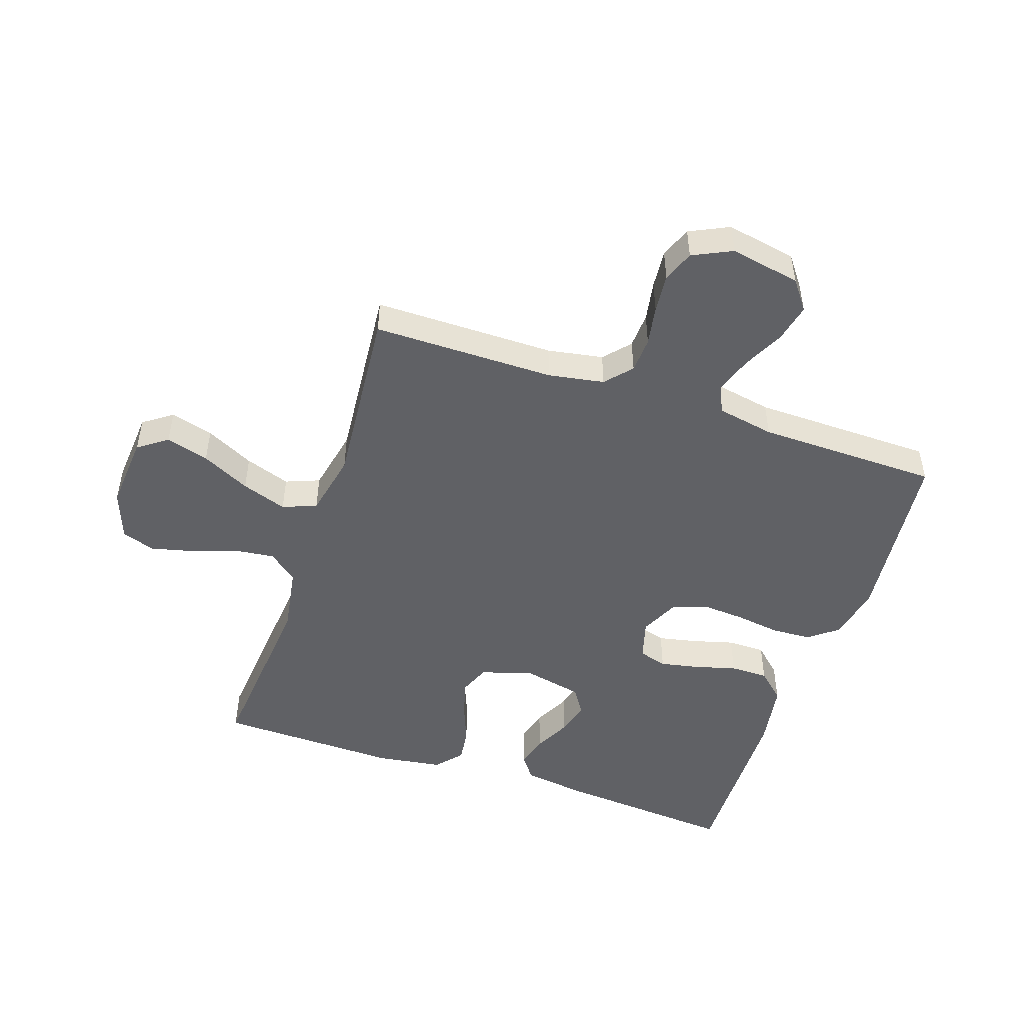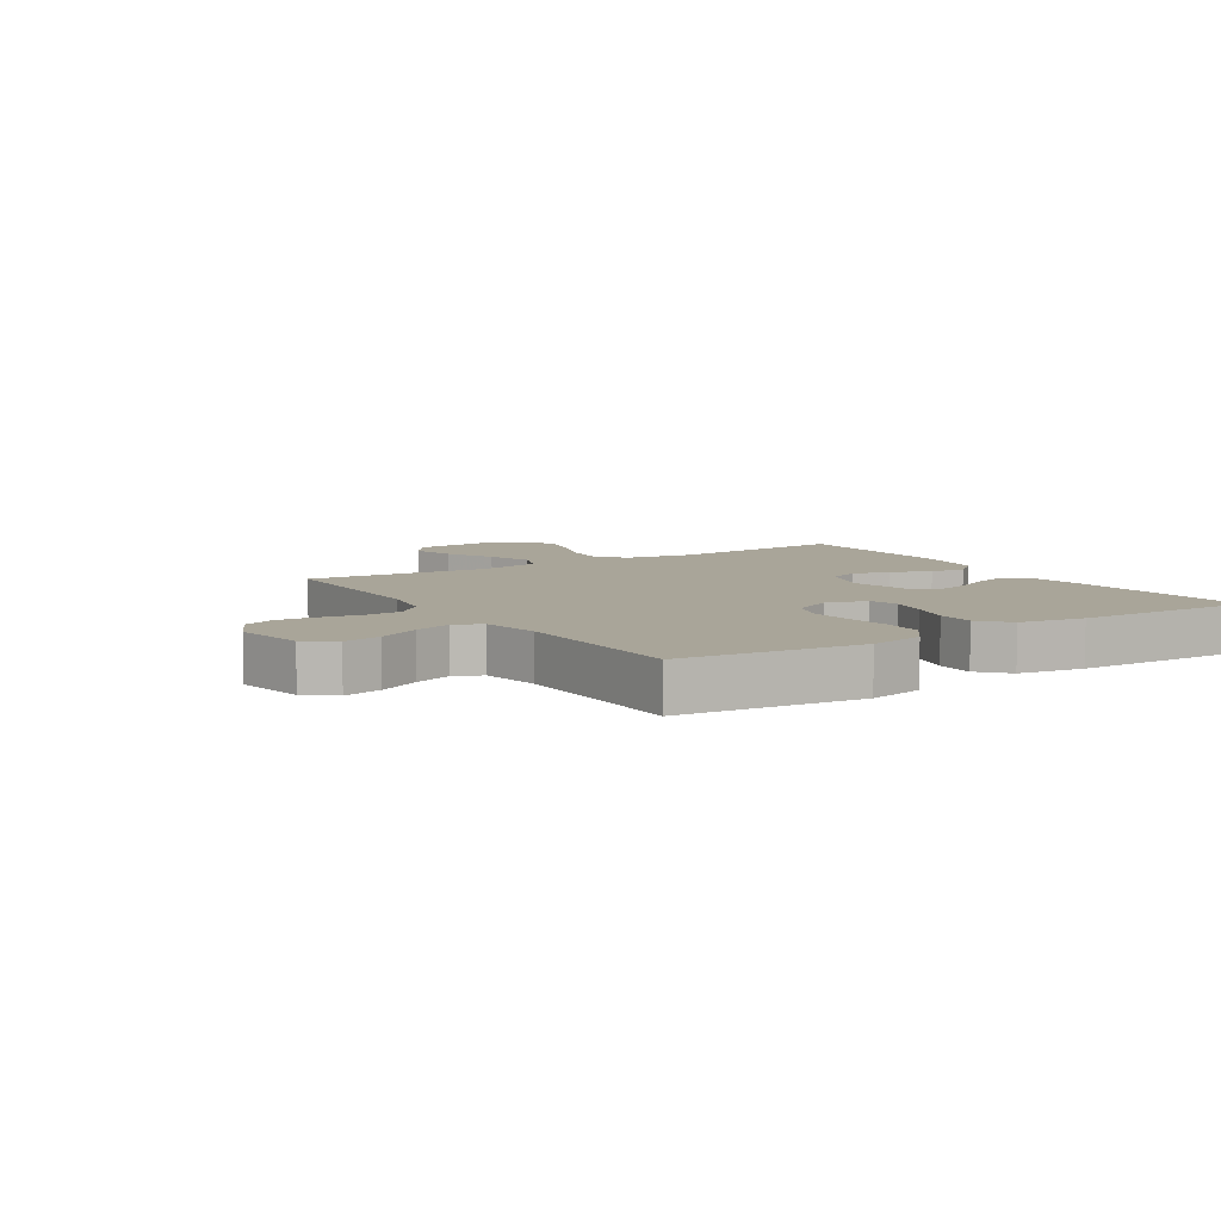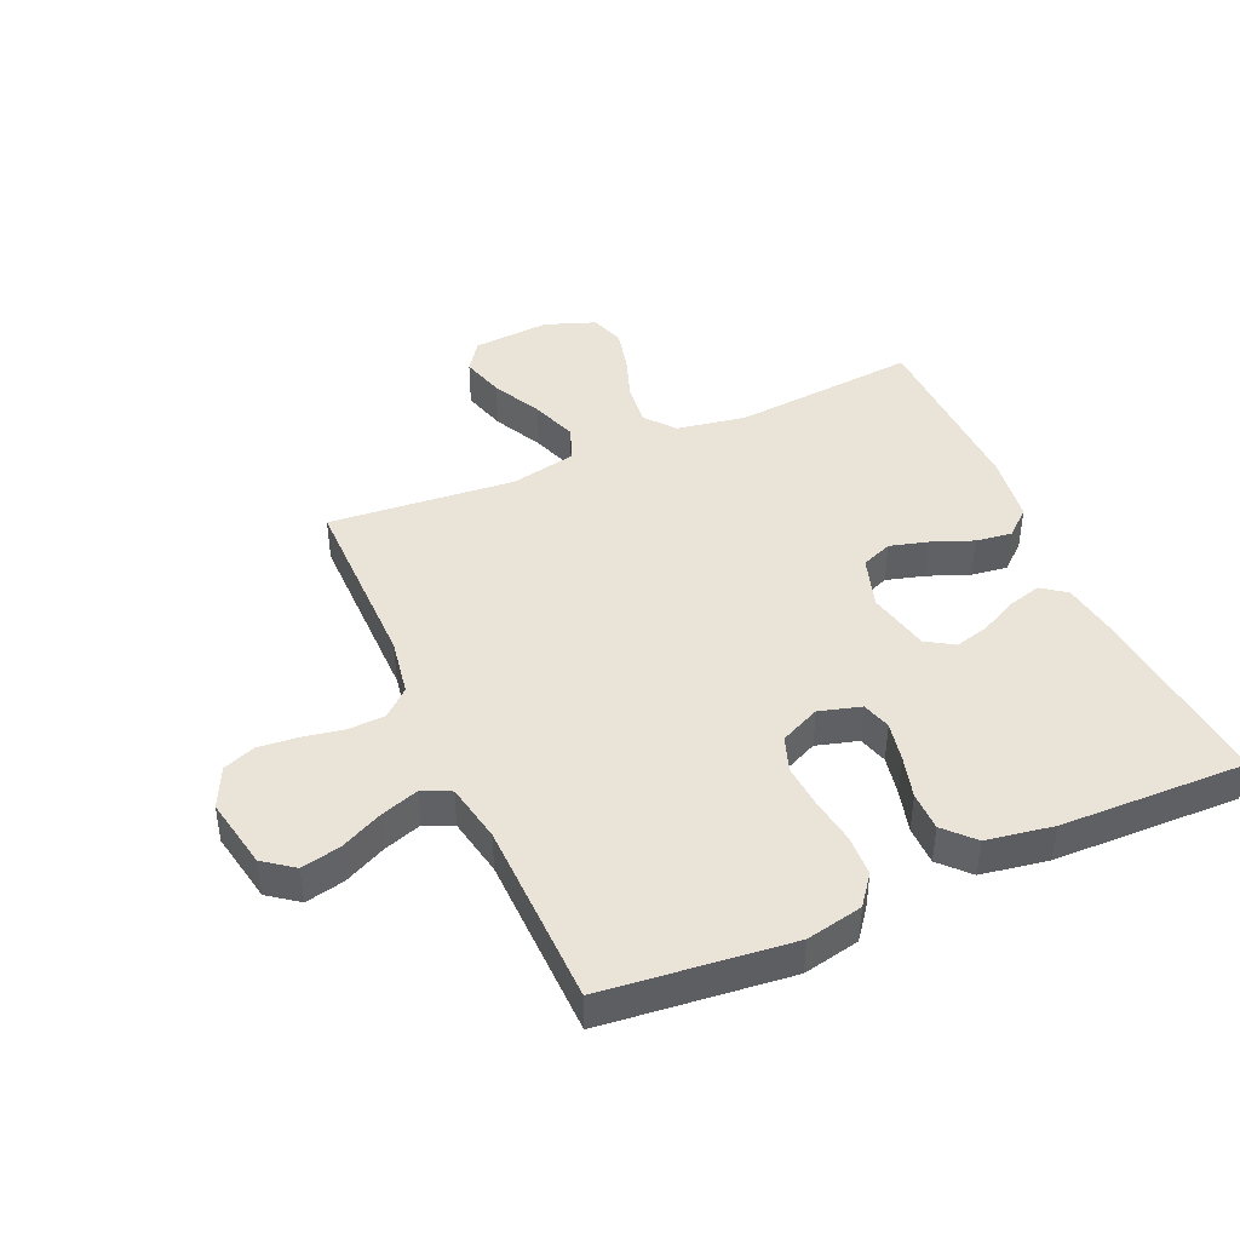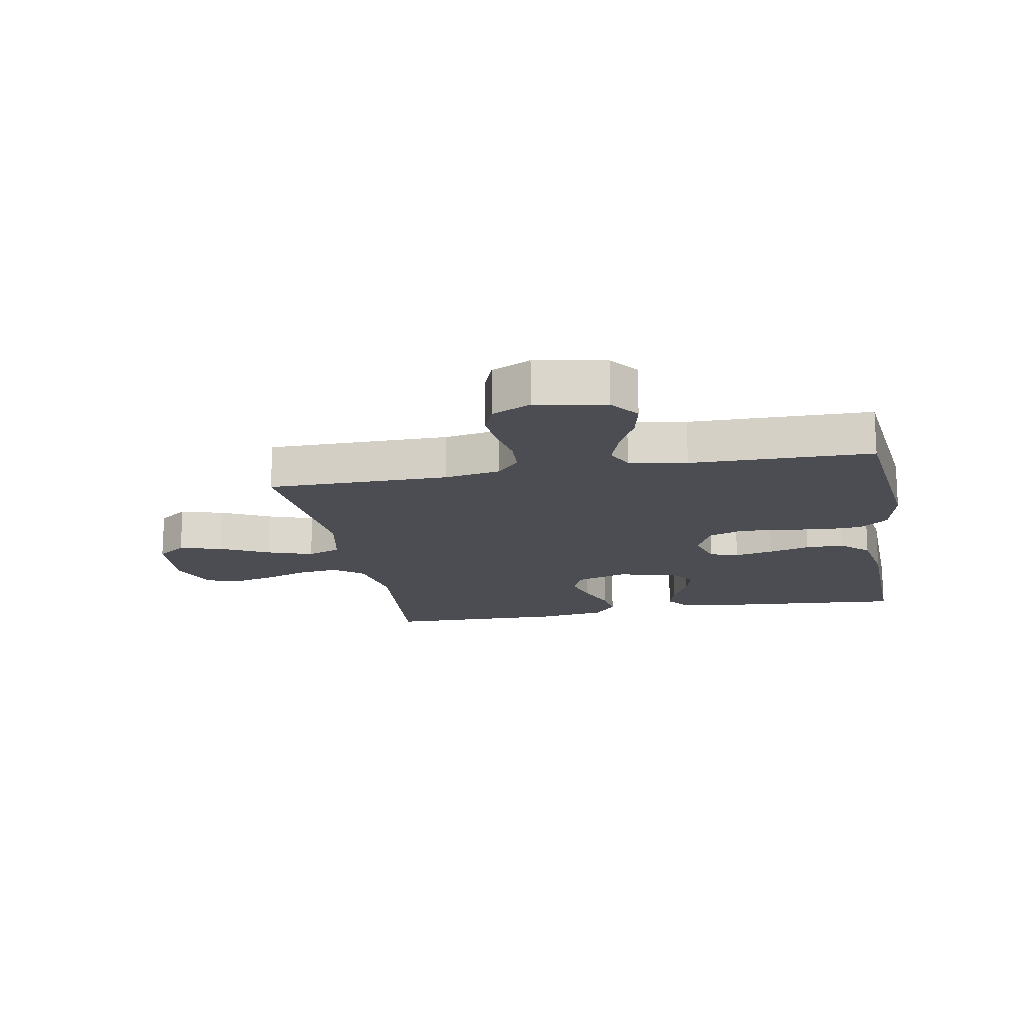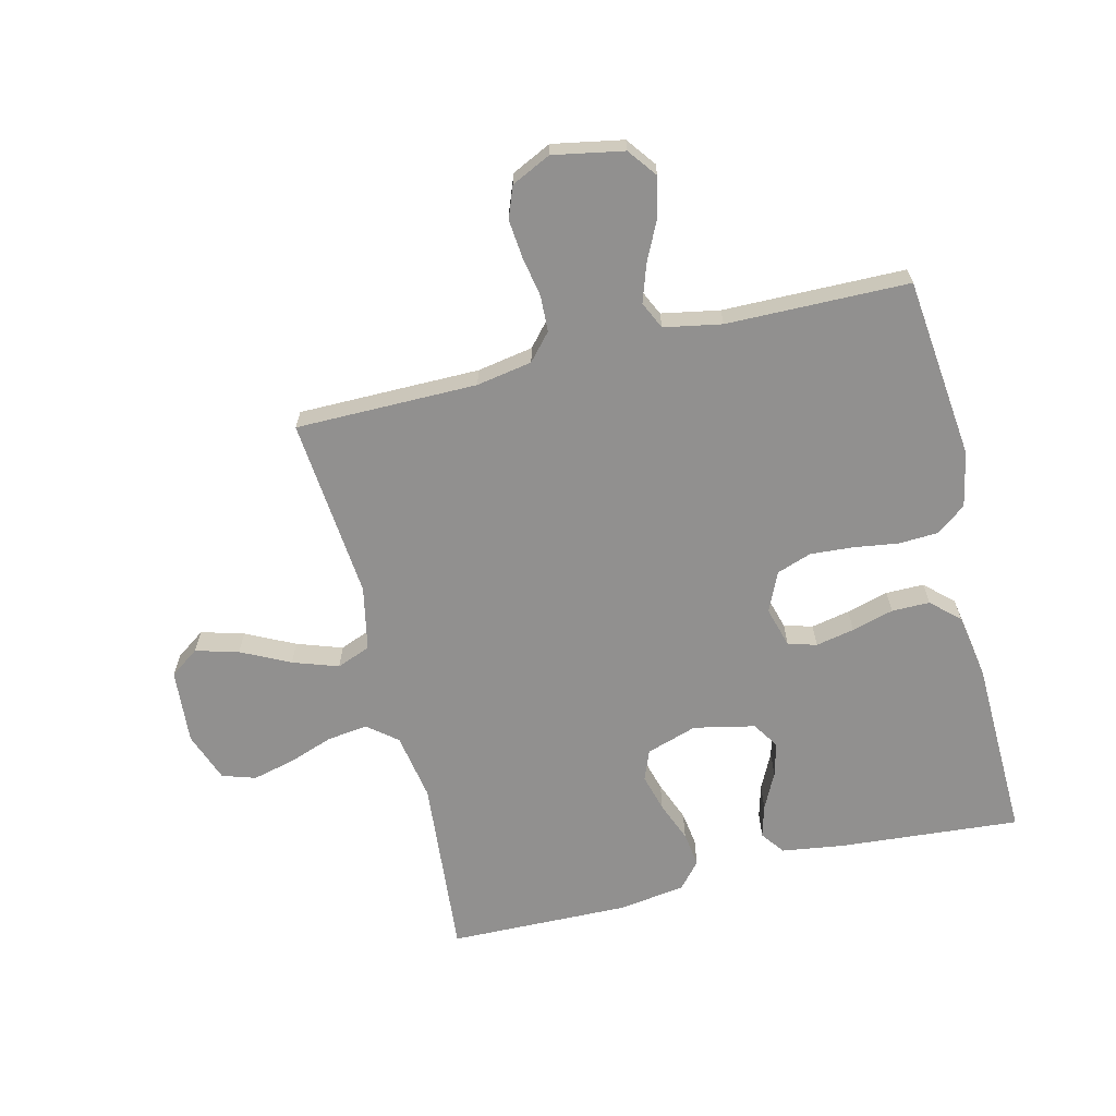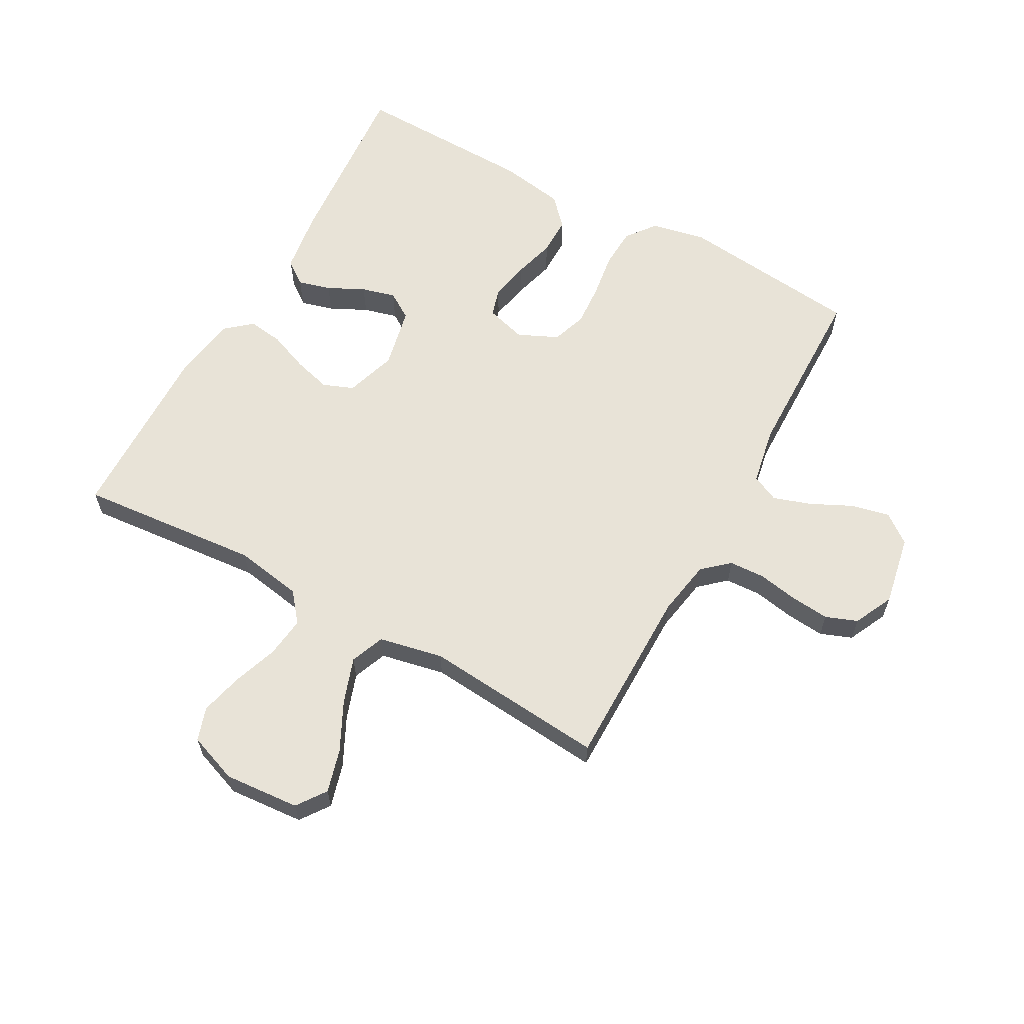
<metadata>
{"format":"obj","ext":"obj","renderer":"f3d","projection":"perspective","resolution":1024,"background":"white","views":[{"elev":-49.0,"azim":161.4,"up":"+Y"},{"elev":7.4,"azim":-122.4,"up":"+Y"},{"elev":43.1,"azim":-113.8,"up":"+Y"},{"elev":-16.3,"azim":-169.5,"up":"+Y"},{"elev":-65.7,"azim":-166.1,"up":"+Y"},{"elev":61.9,"azim":119.0,"up":"+Y"}]}
</metadata>
<code>
v 0.5 0.07 -0.5
v 0.2 0.07 -0.5
v 0.108 0.07 -0.516
v 0.07 0.07 -0.559
v 0.067 0.07 -0.618
v 0.079 0.07 -0.684
v 0.085 0.07 -0.748
v 0.065 0.07 -0.8
v 0 0.07 -0.831
v -0.116 0.07 -0.809
v -0.152 0.07 -0.761
v -0.138 0.07 -0.698
v -0.105 0.07 -0.63
v -0.084 0.07 -0.568
v -0.105 0.07 -0.523
v -0.2 0.07 -0.505
v -0.5 0.07 -0.5
v -0.532 0.07 -0.2
v -0.513 0.07 -0.109
v -0.465 0.07 -0.072
v -0.399 0.07 -0.069
v -0.324 0.07 -0.08
v -0.254 0.07 -0.085
v -0.197 0.07 -0.065
v -0.167 0.07 0
v -0.186 0.07 0.067
v -0.233 0.07 0.081
v -0.297 0.07 0.068
v -0.366 0.07 0.049
v -0.429 0.07 0.049
v -0.475 0.07 0.092
v -0.493 0.07 0.2
v -0.5 0.07 0.5
v -0.2 0.07 0.475
v -0.098 0.07 0.46
v -0.069 0.07 0.421
v -0.084 0.07 0.367
v -0.114 0.07 0.307
v -0.129 0.07 0.251
v -0.101 0.07 0.207
v 0 0.07 0.185
v 0.084 0.07 0.212
v 0.104 0.07 0.262
v 0.087 0.07 0.324
v 0.061 0.07 0.39
v 0.053 0.07 0.448
v 0.09 0.07 0.491
v 0.2 0.07 0.507
v 0.5 0.07 0.5
v 0.473 0.07 0.2
v 0.492 0.07 0.088
v 0.54 0.07 0.049
v 0.607 0.07 0.057
v 0.681 0.07 0.083
v 0.751 0.07 0.1
v 0.806 0.07 0.082
v 0.836 0.07 0
v 0.826 0.07 -0.124
v 0.778 0.07 -0.158
v 0.707 0.07 -0.138
v 0.627 0.07 -0.098
v 0.552 0.07 -0.072
v 0.496 0.07 -0.094
v 0.474 0.07 -0.2
v 0.5 0 -0.5
v 0.2 0 -0.5
v 0.108 0 -0.516
v 0.07 0 -0.559
v 0.067 0 -0.618
v 0.079 0 -0.684
v 0.085 0 -0.748
v 0.065 0 -0.8
v 0 0 -0.831
v -0.116 0 -0.809
v -0.152 0 -0.761
v -0.138 0 -0.698
v -0.105 0 -0.63
v -0.084 0 -0.568
v -0.105 0 -0.523
v -0.2 0 -0.505
v -0.5 0 -0.5
v -0.532 0 -0.2
v -0.513 0 -0.109
v -0.465 0 -0.072
v -0.399 0 -0.069
v -0.324 0 -0.08
v -0.254 0 -0.085
v -0.197 0 -0.065
v -0.167 0 0
v -0.186 0 0.067
v -0.233 0 0.081
v -0.297 0 0.068
v -0.366 0 0.049
v -0.429 0 0.049
v -0.475 0 0.092
v -0.493 0 0.2
v -0.5 0 0.5
v -0.2 0 0.475
v -0.098 0 0.46
v -0.069 0 0.421
v -0.084 0 0.367
v -0.114 0 0.307
v -0.129 0 0.251
v -0.101 0 0.207
v 0 0 0.185
v 0.084 0 0.212
v 0.104 0 0.262
v 0.087 0 0.324
v 0.061 0 0.39
v 0.053 0 0.448
v 0.09 0 0.491
v 0.2 0 0.507
v 0.5 0 0.5
v 0.473 0 0.2
v 0.492 0 0.088
v 0.54 0 0.049
v 0.607 0 0.057
v 0.681 0 0.083
v 0.751 0 0.1
v 0.806 0 0.082
v 0.836 0 0
v 0.826 0 -0.124
v 0.778 0 -0.158
v 0.707 0 -0.138
v 0.627 0 -0.098
v 0.552 0 -0.072
v 0.496 0 -0.094
v 0.474 0 -0.2
f 59 60 61
f 58 59 61
f 57 58 61
f 56 57 61
f 55 56 61
f 54 55 61
f 53 54 61
f 52 53 61 62
f 51 52 62 63
f 48 49 50
f 47 48 50
f 46 47 50
f 45 46 50
f 44 45 50
f 51 63 64
f 50 51 64
f 44 50 64
f 43 44 64
f 36 37 38
f 35 36 38
f 34 35 38
f 33 34 38
f 32 33 38
f 31 32 38
f 30 31 38
f 29 30 38
f 28 29 38
f 27 28 38 39
f 26 27 39 40
f 20 21 22
f 19 20 22
f 18 19 22
f 17 18 22
f 16 17 22
f 15 16 22 23
f 14 15 23 24
f 11 12 13
f 10 11 13
f 9 10 13
f 8 9 13
f 7 8 13
f 6 7 13
f 5 6 13
f 4 5 13 14
f 14 24 25
f 4 14 25
f 3 4 25
f 64 1 2
f 43 64 2
f 42 43 2
f 26 40 41
f 26 41 42
f 25 26 42
f 3 25 42
f 2 3 42
f 125 124 123
f 125 123 122
f 125 122 121
f 125 121 120
f 125 120 119
f 125 119 118
f 125 118 117
f 126 125 117 116
f 127 126 116 115
f 114 113 112
f 114 112 111
f 114 111 110
f 114 110 109
f 114 109 108
f 128 127 115
f 128 115 114
f 128 114 108
f 128 108 107
f 102 101 100
f 102 100 99
f 102 99 98
f 102 98 97
f 102 97 96
f 102 96 95
f 102 95 94
f 102 94 93
f 102 93 92
f 103 102 92 91
f 104 103 91 90
f 86 85 84
f 86 84 83
f 86 83 82
f 86 82 81
f 86 81 80
f 87 86 80 79
f 88 87 79 78
f 77 76 75
f 77 75 74
f 77 74 73
f 77 73 72
f 77 72 71
f 77 71 70
f 77 70 69
f 78 77 69 68
f 89 88 78
f 89 78 68
f 89 68 67
f 66 65 128
f 66 128 107
f 66 107 106
f 105 104 90
f 106 105 90
f 106 90 89
f 106 89 67
f 106 67 66
f 1 65 66 2
f 2 66 67 3
f 3 67 68 4
f 4 68 69 5
f 5 69 70 6
f 6 70 71 7
f 7 71 72 8
f 8 72 73 9
f 9 73 74 10
f 10 74 75 11
f 11 75 76 12
f 12 76 77 13
f 13 77 78 14
f 14 78 79 15
f 15 79 80 16
f 16 80 81 17
f 17 81 82 18
f 18 82 83 19
f 19 83 84 20
f 20 84 85 21
f 21 85 86 22
f 22 86 87 23
f 23 87 88 24
f 24 88 89 25
f 25 89 90 26
f 26 90 91 27
f 27 91 92 28
f 28 92 93 29
f 29 93 94 30
f 30 94 95 31
f 31 95 96 32
f 32 96 97 33
f 33 97 98 34
f 34 98 99 35
f 35 99 100 36
f 36 100 101 37
f 37 101 102 38
f 38 102 103 39
f 39 103 104 40
f 40 104 105 41
f 41 105 106 42
f 42 106 107 43
f 43 107 108 44
f 44 108 109 45
f 45 109 110 46
f 46 110 111 47
f 47 111 112 48
f 48 112 113 49
f 49 113 114 50
f 50 114 115 51
f 51 115 116 52
f 52 116 117 53
f 53 117 118 54
f 54 118 119 55
f 55 119 120 56
f 56 120 121 57
f 57 121 122 58
f 58 122 123 59
f 59 123 124 60
f 60 124 125 61
f 61 125 126 62
f 62 126 127 63
f 63 127 128 64
f 64 128 65 1

</code>
